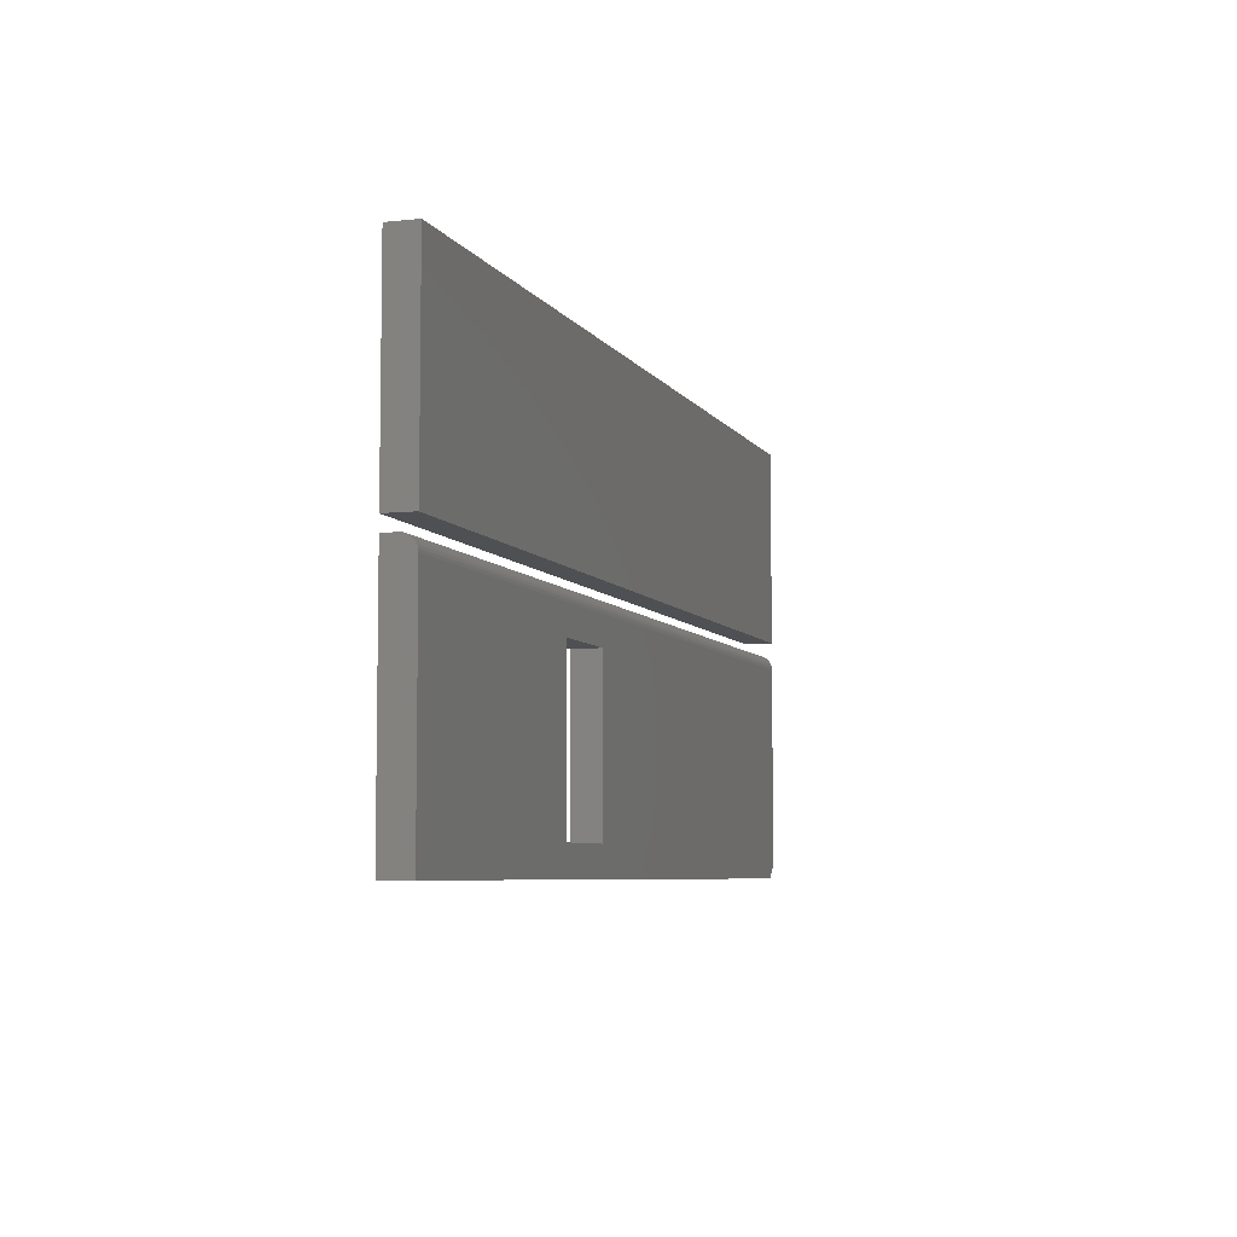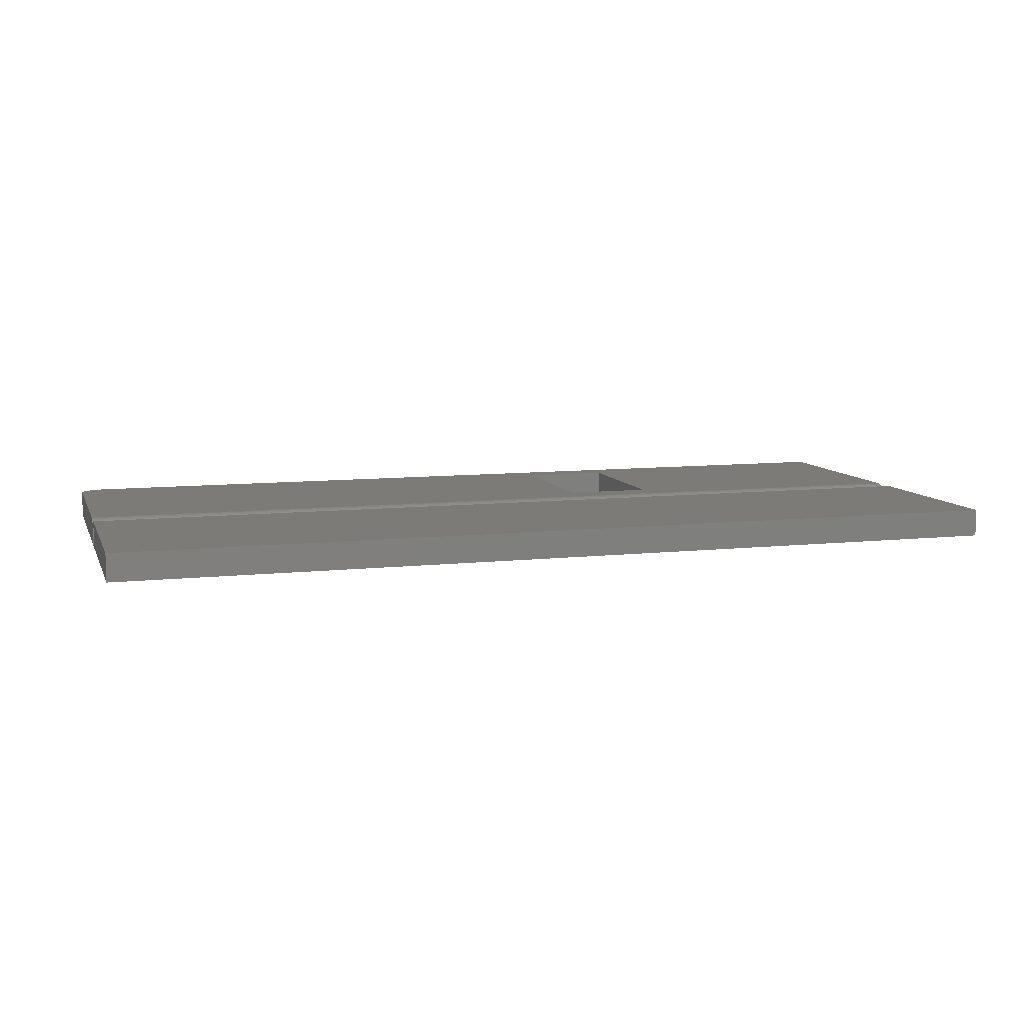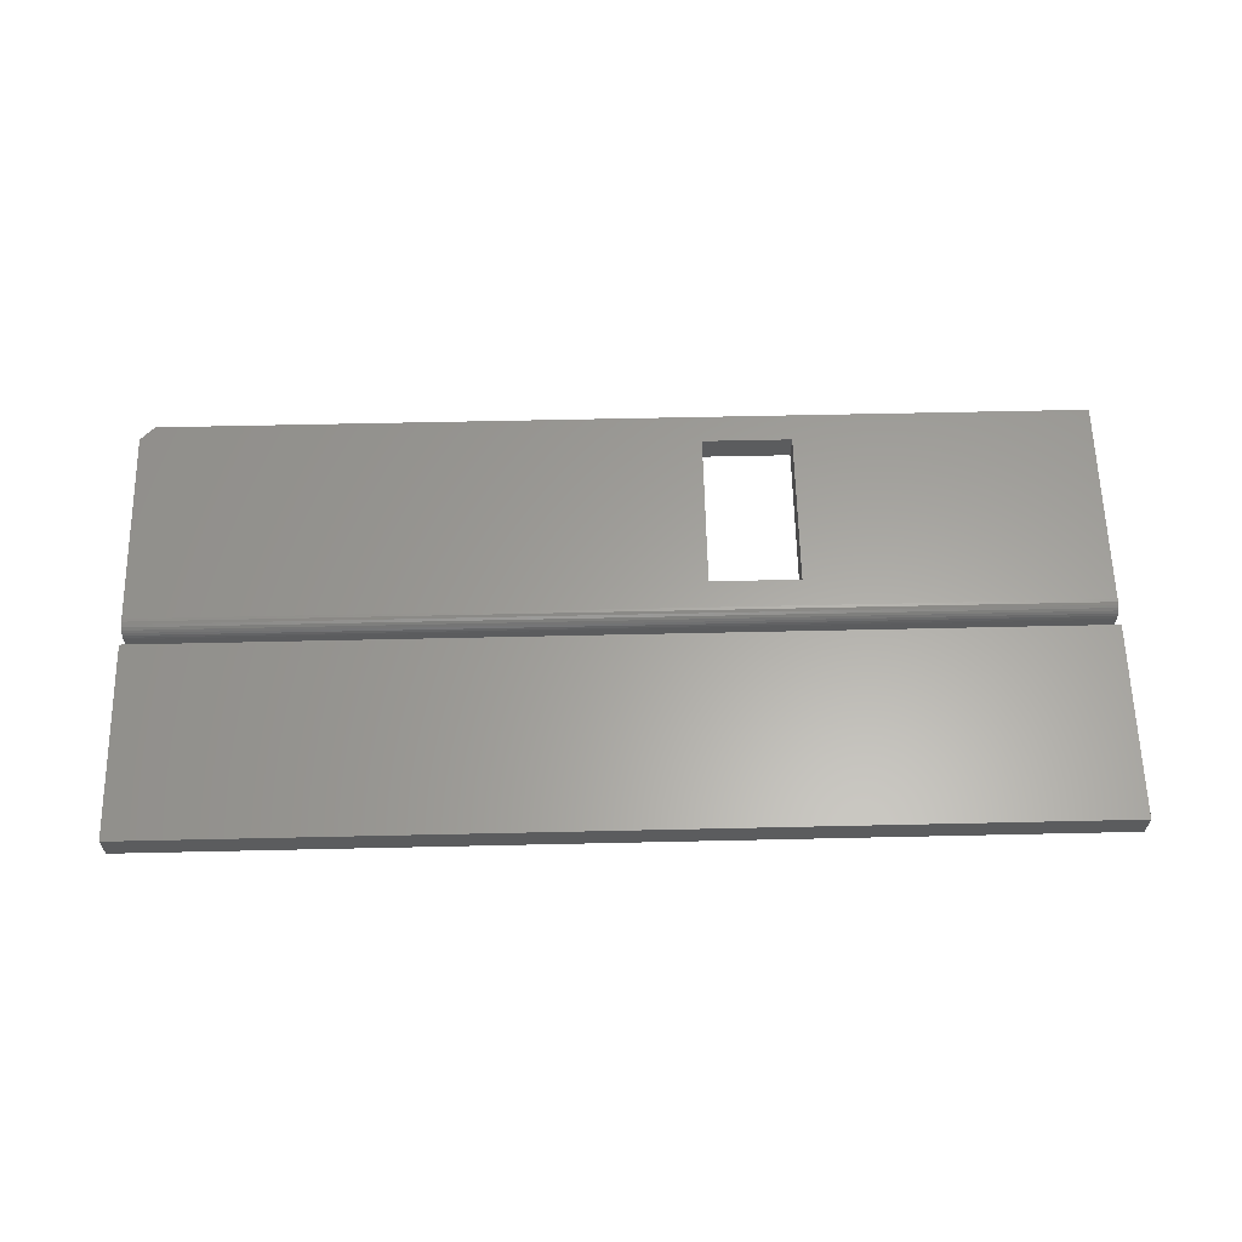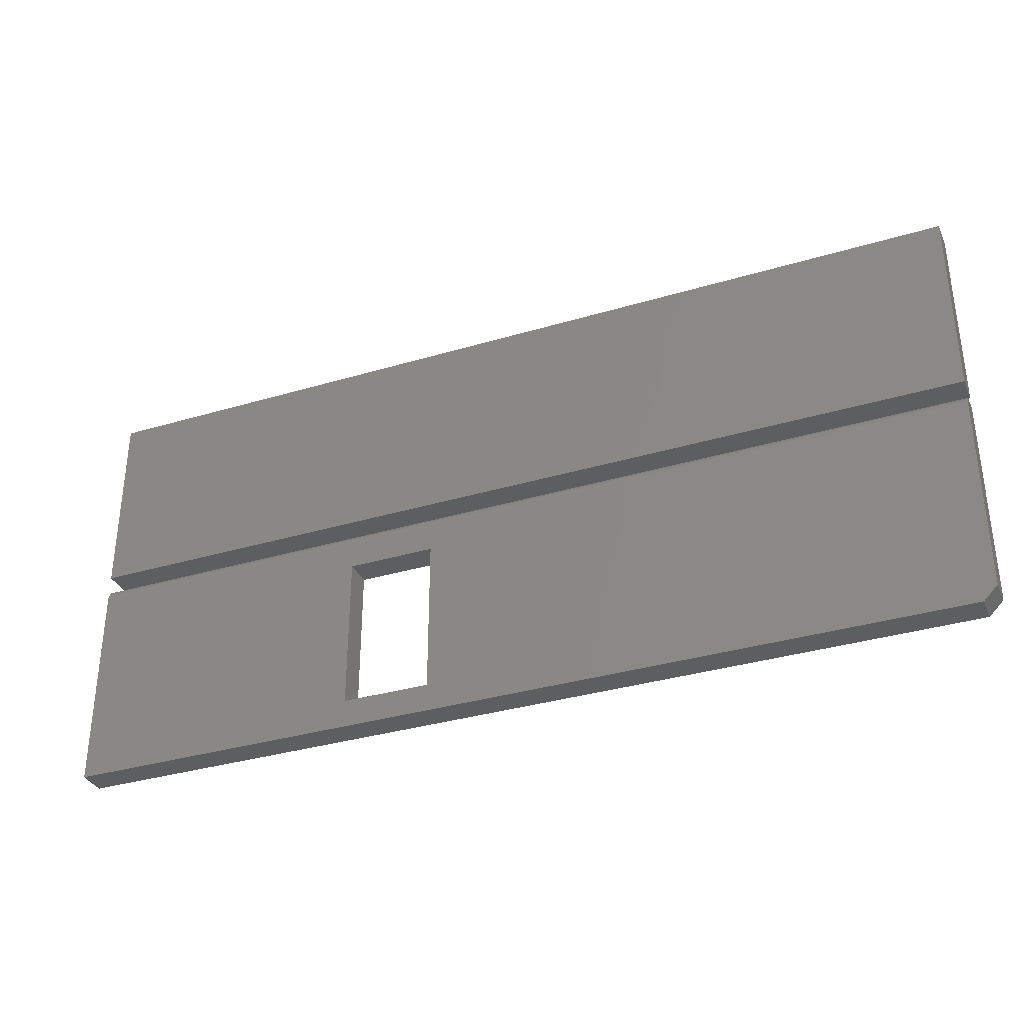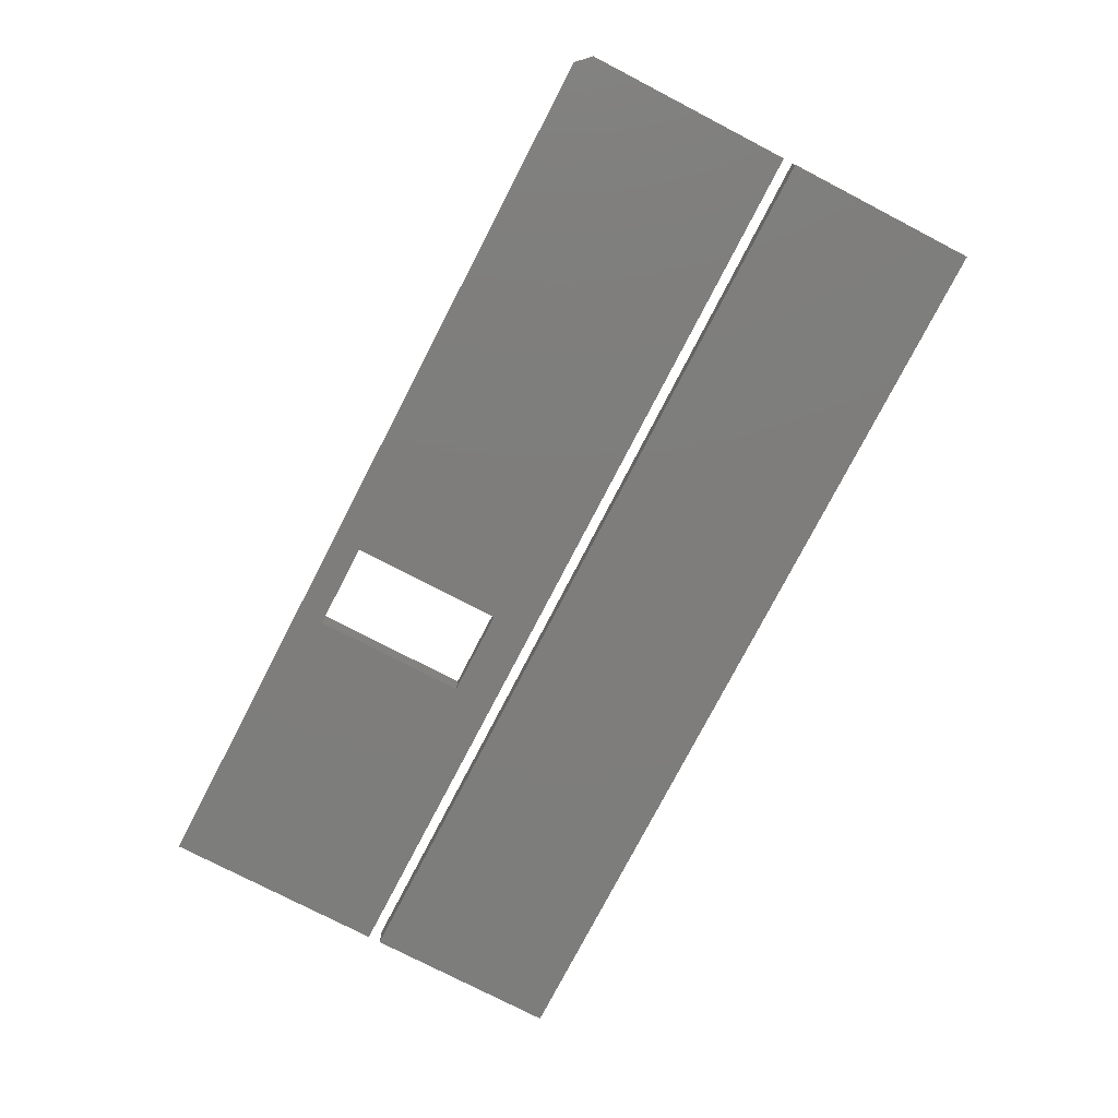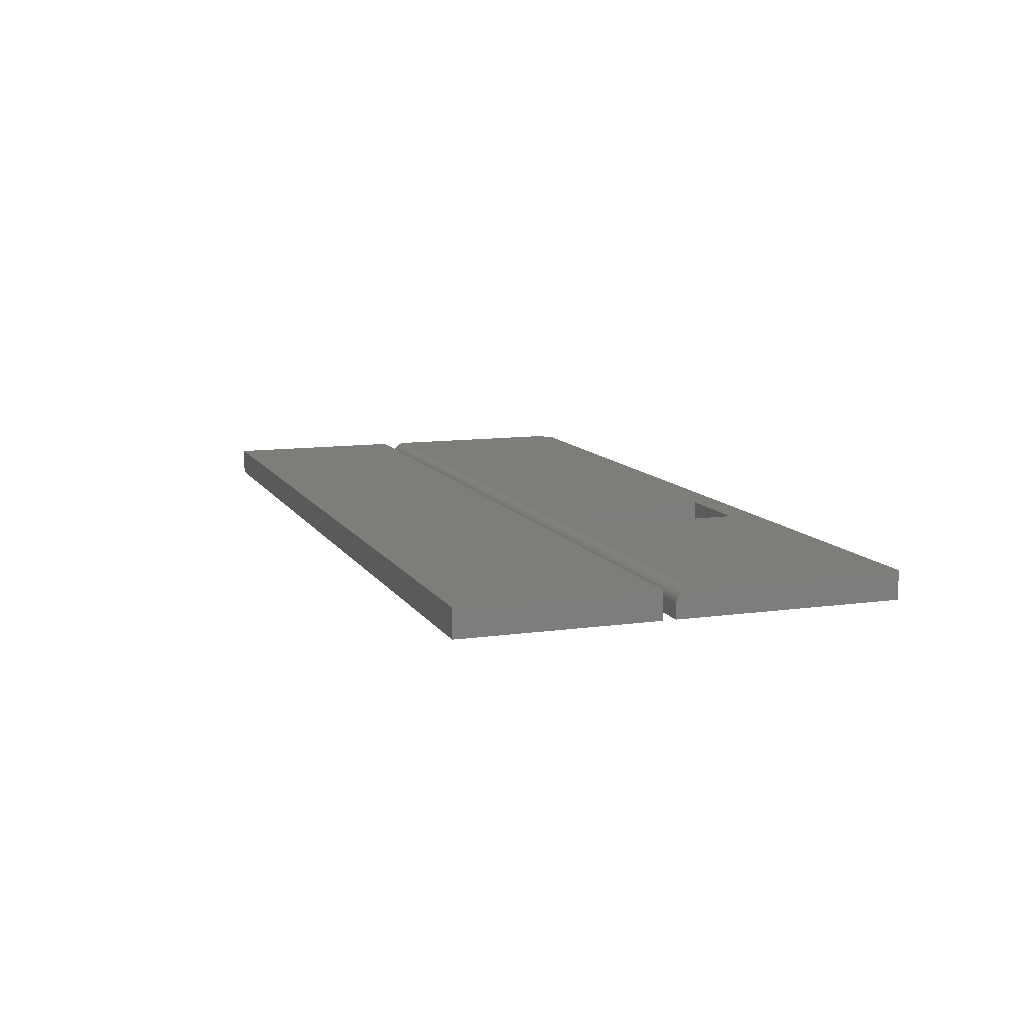
<metadata>
{"format":"stl","ext":"stl","renderer":"f3d","projection":"perspective","resolution":1024,"background":"white","views":[{"elev":-6.2,"azim":108.0,"up":"+Z"},{"elev":8.9,"azim":-16.6,"up":"+Y"},{"elev":61.8,"azim":-1.3,"up":"+Y"},{"elev":-34.1,"azim":-158.0,"up":"+Z"},{"elev":-77.1,"azim":-117.4,"up":"+Y"},{"elev":10.7,"azim":70.6,"up":"+Y"}]}
</metadata>
<code>
# stl→obj: 42 verts, 80 faces
v 0 -0.01562 0.1328
v 0.5156 -0.01562 0.1328
v 6.647e-18 -0.01562 0.2414
v 0.5156 -0.01562 0.2414
v 0 0 0.1328
v 6.647e-18 6.026e-18 0.2414
v 0.5156 -1.753e-33 0.1328
v 0.5156 6.026e-18 0.2414
v 0.5156 -0.01562 0.1257
v 0.5156 -0.007812 0.1257
v 7.694e-18 -0.01562 0.1257
v 0 -0.007812 0.1257
v 0.007812 0 -4.784e-19
v 0.3039 0 0.01562
v 0.5156 0 -3.157e-17
v 0.3528 0 0.01562
v 0.5156 0 0.1178
v 0.3528 0 0.1025
v 0.3039 0 0.1025
v 6.259e-18 0 0.1178
v -4.784e-19 0 0.007812
v -4.784e-19 -0.01562 0.007812
v 7.685e-18 -0.006288 0.1255
v 7.658e-18 -0.004823 0.1251
v 7.614e-18 -0.003472 0.1243
v 7.554e-18 -0.002288 0.1234
v 7.482e-18 -0.001317 0.1222
v 7.399e-18 -0.0005947 0.1208
v 7.309e-18 -0.0001501 0.1194
v 0.5156 -0.001317 0.1222
v 0.5156 -0.0001501 0.1194
v 0.5156 -0.0005947 0.1208
v 0.5156 -0.01562 -3.157e-17
v 0.5156 -0.002288 0.1234
v 0.5156 -0.003472 0.1243
v 0.5156 -0.004823 0.1251
v 0.5156 -0.006288 0.1255
v 0.007812 -0.01562 -4.784e-19
v 0.3039 -0.01562 0.1025
v 0.3528 -0.01562 0.1025
v 0.3528 -0.01562 0.01562
v 0.3039 -0.01562 0.01562
f 1 2 3
f 3 2 4
f 5 6 7
f 7 6 8
f 3 6 1
f 1 6 5
f 4 8 3
f 3 8 6
f 2 7 4
f 4 7 8
f 1 5 2
f 2 5 7
f 9 10 11
f 11 10 12
f 13 14 15
f 14 16 15
f 17 15 16
f 17 16 18
f 17 18 19
f 17 19 20
f 21 20 19
f 21 19 14
f 21 14 13
f 22 11 12
f 22 12 23
f 22 23 24
f 22 24 25
f 22 25 26
f 22 26 27
f 22 27 28
f 22 28 29
f 22 29 20
f 22 20 21
f 30 15 17
f 30 17 31
f 30 31 32
f 33 15 30
f 33 30 34
f 33 34 35
f 33 35 36
f 33 36 37
f 33 37 10
f 33 10 9
f 17 20 31
f 31 20 29
f 31 29 32
f 32 29 28
f 32 28 30
f 30 28 27
f 30 27 34
f 34 27 26
f 34 26 35
f 35 26 25
f 35 25 36
f 36 25 24
f 36 24 37
f 37 24 23
f 37 23 10
f 10 23 12
f 38 13 33
f 33 13 15
f 21 13 22
f 22 13 38
f 9 39 40
f 9 11 39
f 33 9 40
f 33 40 41
f 33 41 42
f 33 42 38
f 22 38 42
f 22 42 39
f 22 39 11
f 19 18 39
f 39 18 40
f 41 16 42
f 42 16 14
f 18 16 40
f 40 16 41
f 14 19 42
f 42 19 39

</code>
